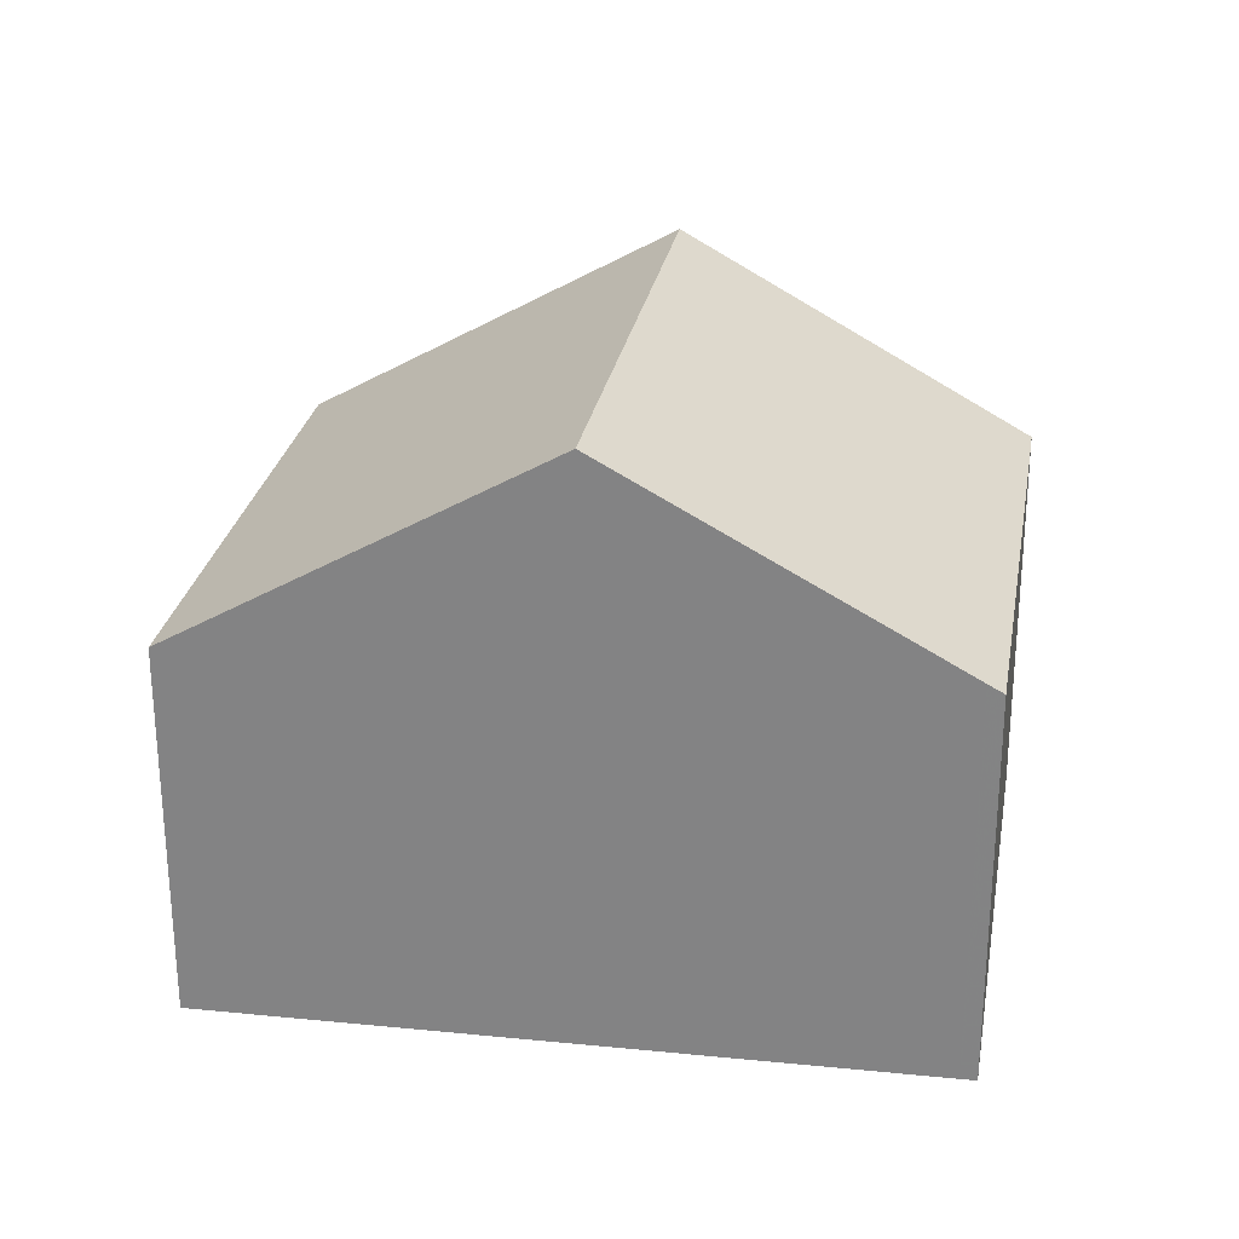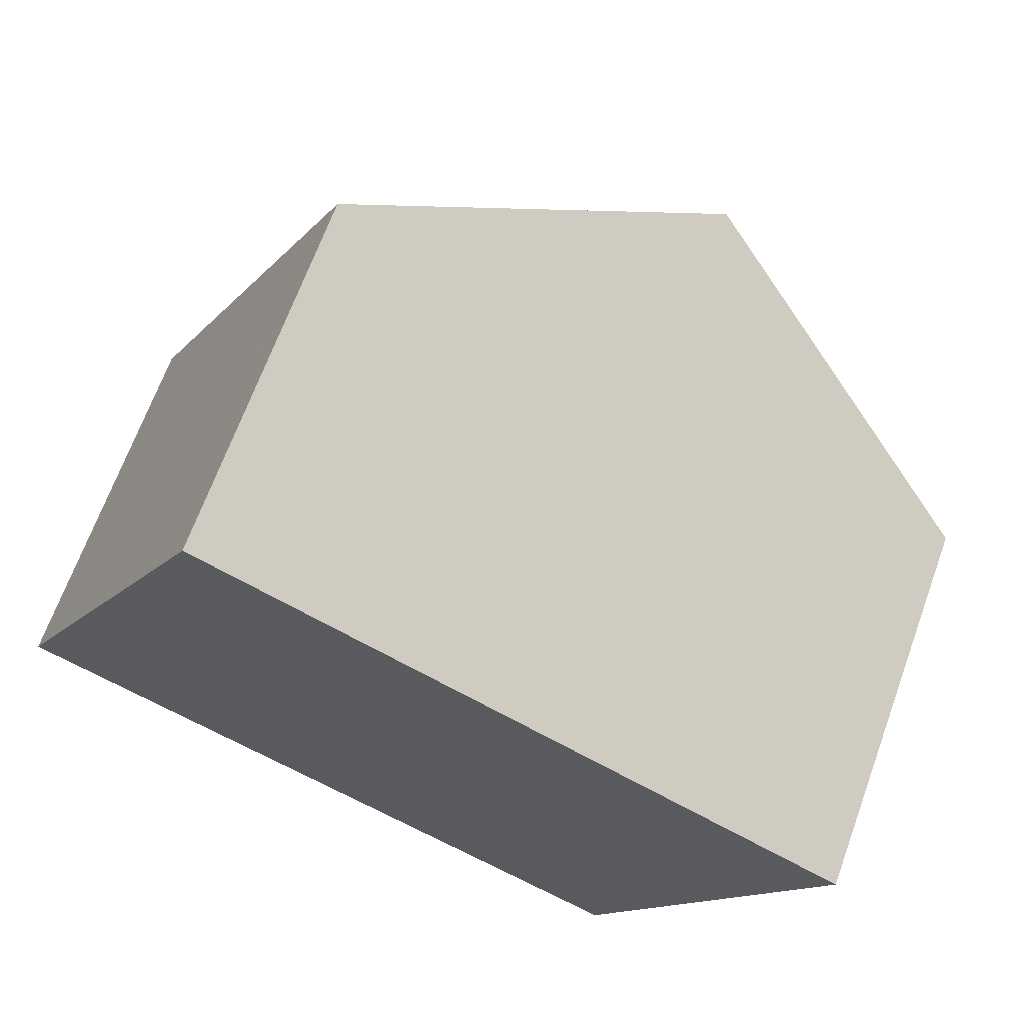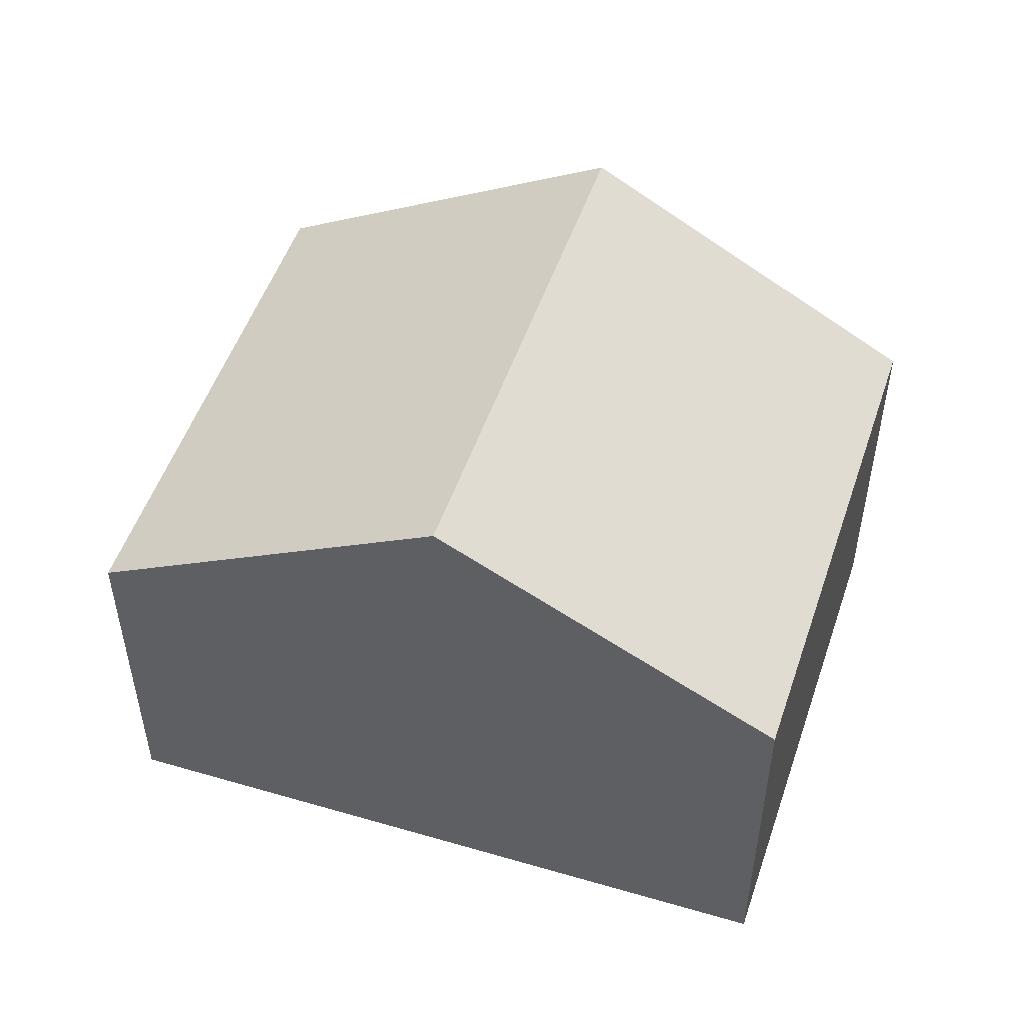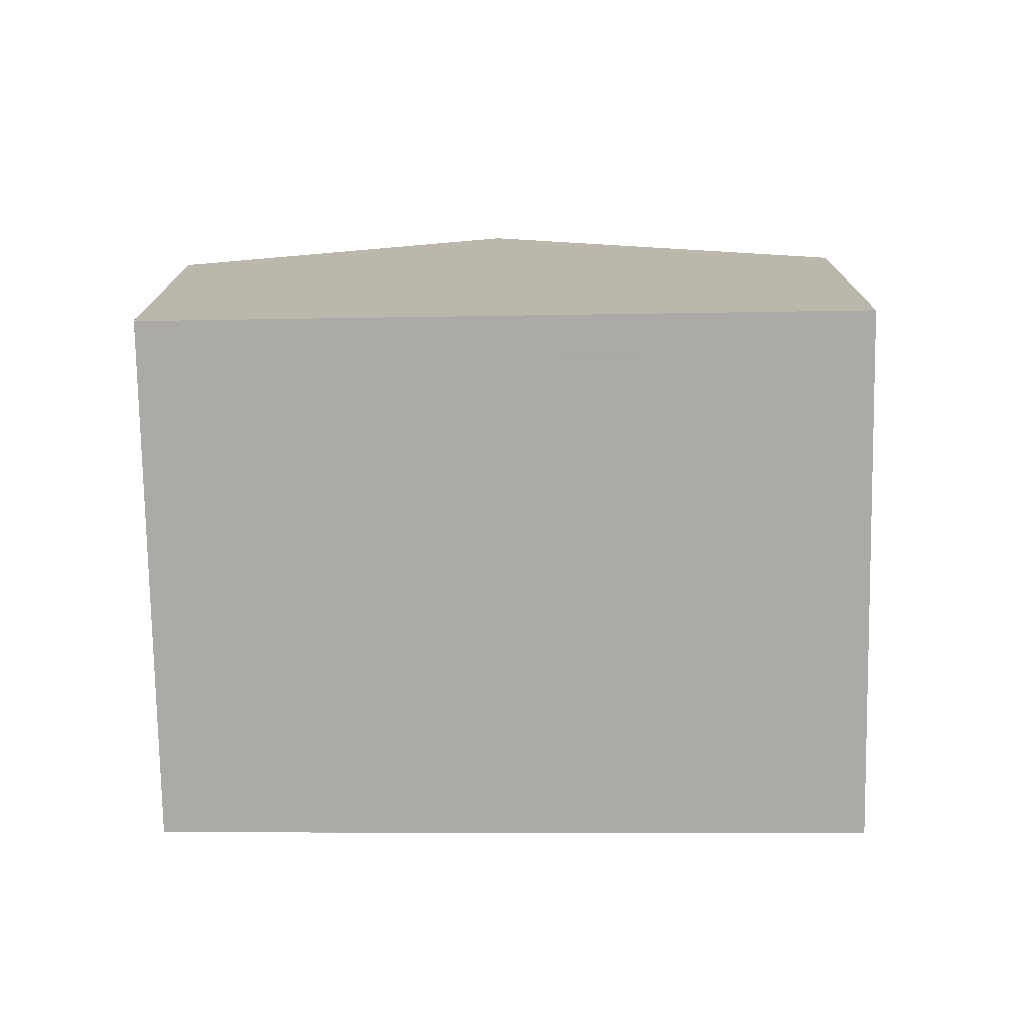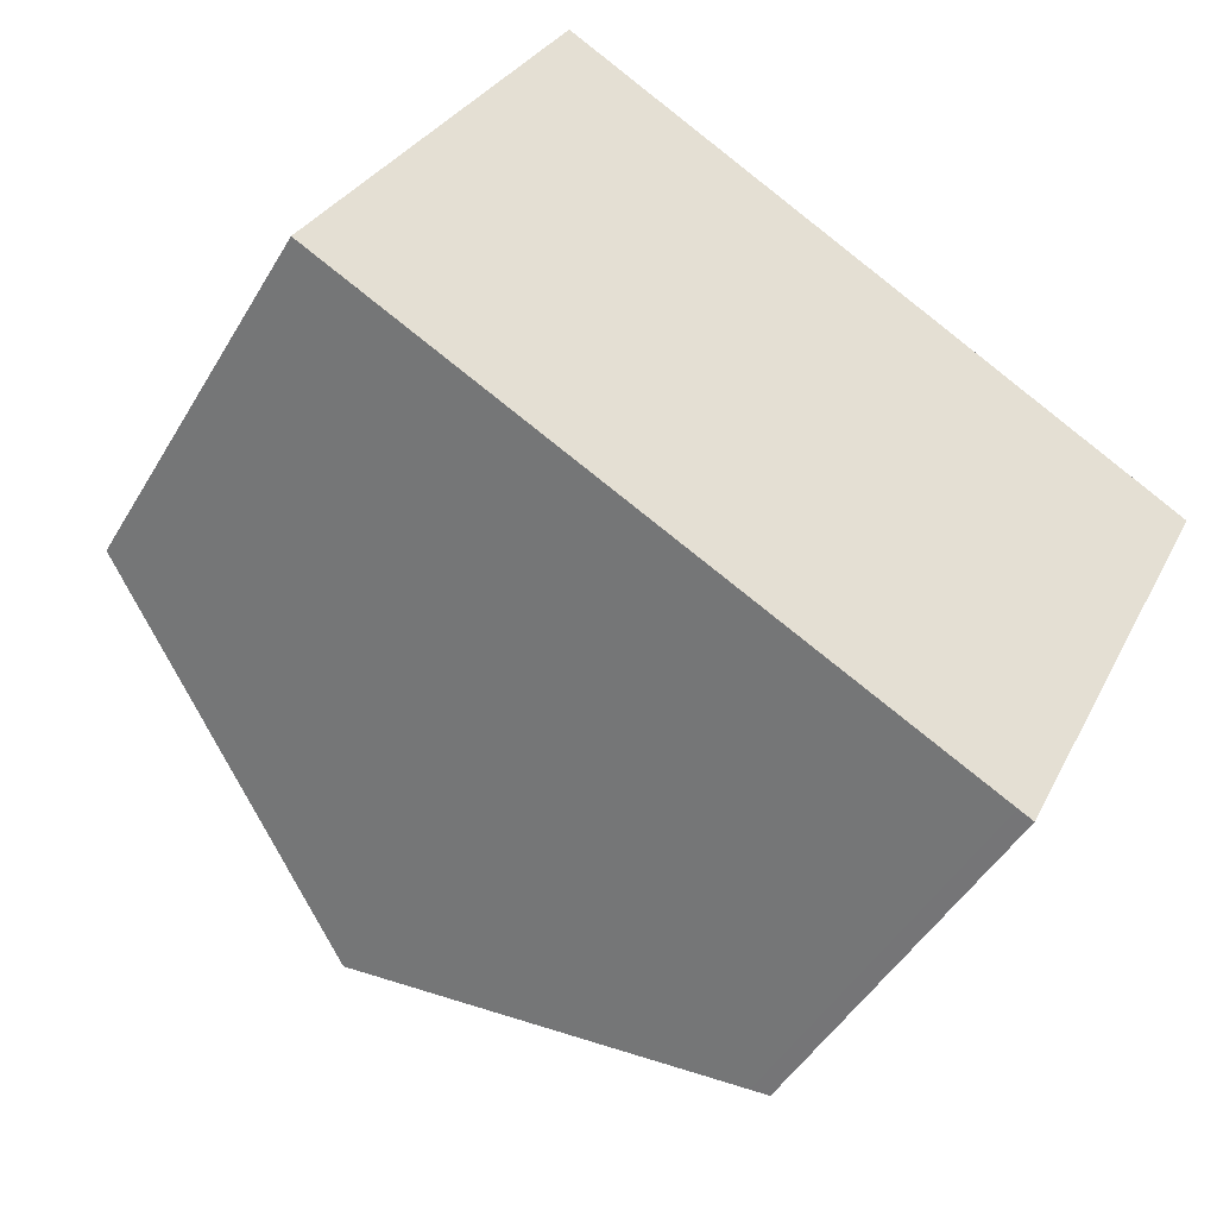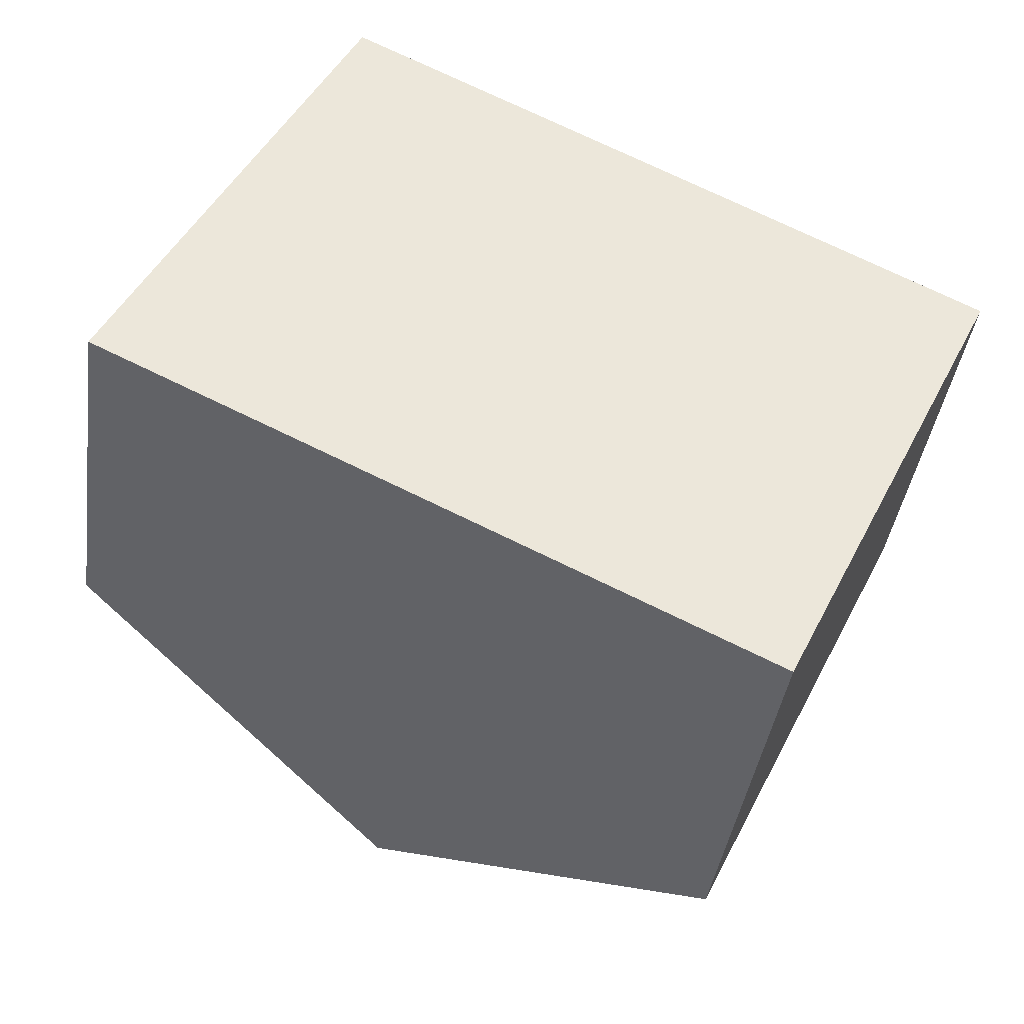
<metadata>
{"format":"obj","ext":"obj","renderer":"f3d","projection":"perspective","resolution":1024,"background":"white","views":[{"elev":27.3,"azim":-144.4,"up":"+Z"},{"elev":67.6,"azim":-160.0,"up":"+Y"},{"elev":51.9,"azim":-135.6,"up":"+Z"},{"elev":-75.7,"azim":26.8,"up":"+Z"},{"elev":-47.3,"azim":150.8,"up":"+Y"},{"elev":-40.3,"azim":172.0,"up":"+Y"}]}
</metadata>
<code>
v -1797 -2294 2.203
v -1796 -2296 2.186
v -1800 -2298 2.284
v -1801 -2296 2.288
v -1799 -2295 3.441
v -1798 -2297 3.431
v -1797 -2294 2.204
v -1796 -2297 2.188
v -1797 -2294 2.202
v -1797 -2294 2.204
v -1799 -2295 3.441
v -1798 -2297 3.431
v -1799 -2295 3.441
v -1799 -2295 3.441
v -1800 -2295 2.932
v -1801 -2295 2.34
v -1800 -2298 2.337
v -1796 -2296 2.188
v -1796 -2296 2.187
v -1798 -2297 3.431
v -1798 -2297 3.431
v -1800 -2298 2.284
v -1800 -2298 2.337
v -1797 -2294 2.202
v -1797 -2294 2.203
v -1797 -2294 0
v -1797 -2294 0
v -1796 -2297 2.188
v -1796 -2296 2.186
v -1796 -2296 0
v -1796 -2297 4.441e-16
v -1800 -2298 2.284
v -1800 -2298 2.284
v -1800 -2298 0
v -1800 -2298 0
v -1801 -2295 2.34
v -1801 -2296 2.288
v -1801 -2296 0
v -1801 -2295 0
v -1797 -2294 2.204
v -1799 -2295 3.441
v -1799 -2295 -4.441e-16
v -1797 -2294 0
v -1797 -2294 2.203
v -1797 -2294 2.204
v -1797 -2294 0
v -1797 -2294 0
v -1798 -2297 3.431
v -1796 -2297 2.188
v -1796 -2297 4.441e-16
v -1798 -2297 0
v -1796 -2296 2.187
v -1797 -2294 2.202
v -1797 -2294 0
v -1796 -2296 0
v -1800 -2298 2.337
v -1798 -2297 3.431
v -1798 -2297 0
v -1800 -2298 0
v -1799 -2295 3.441
v -1800 -2295 2.932
v -1800 -2295 -4.441e-16
v -1799 -2295 -4.441e-16
v -1800 -2295 2.932
v -1801 -2295 2.34
v -1801 -2295 0
v -1800 -2295 -4.441e-16
v -1800 -2298 2.284
v -1800 -2298 2.337
v -1800 -2298 0
v -1800 -2298 0
v -1796 -2296 2.186
v -1796 -2296 2.187
v -1796 -2296 0
v -1796 -2296 0
v -1801 -2296 2.288
v -1800 -2298 2.284
v -1800 -2298 0
v -1801 -2296 0
v -1797 -2294 0
v -1796 -2296 0
v -1800 -2298 0
v -1801 -2296 0
f 11 5 7 10
f 10 7 1 9
f 19 2 8 18
f 18 8 6 20
f 15 13 14
f 23 17 3 22
f 21 12 17 23
f 18 10 9 19
f 20 11 10 18
f 22 4 16 23
f 23 16 15 14 21
f 25 26 27 24
f 29 30 31 28
f 33 34 35 32
f 37 38 39 36
f 41 42 43 40
f 45 46 47 44
f 49 50 51 48
f 53 54 55 52
f 57 58 59 56
f 61 62 63 60
f 65 66 67 64
f 69 70 71 68
f 73 74 75 72
f 77 78 79 76
f 81 82 83 80

</code>
